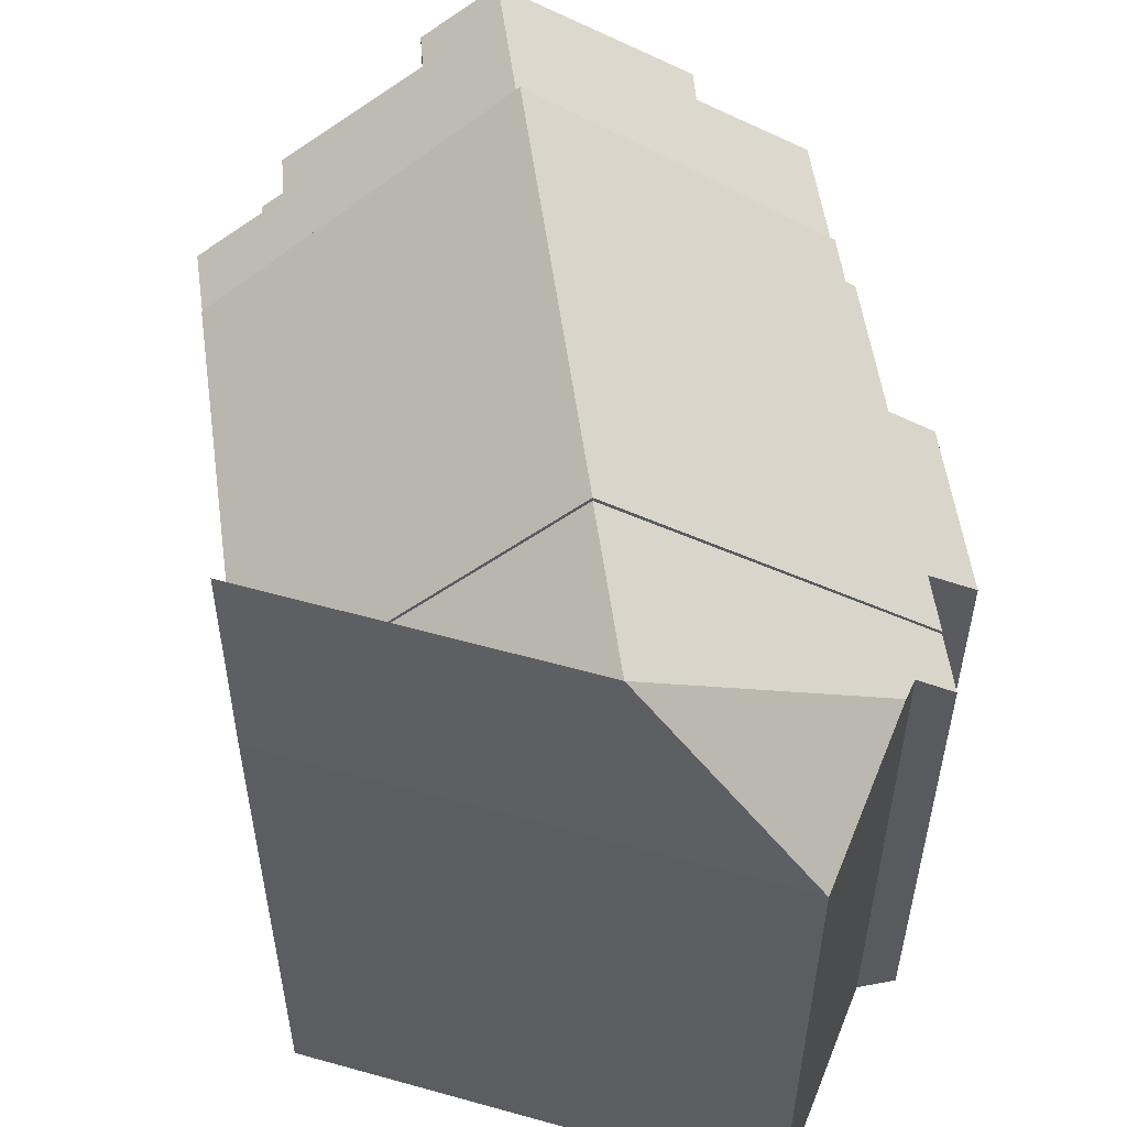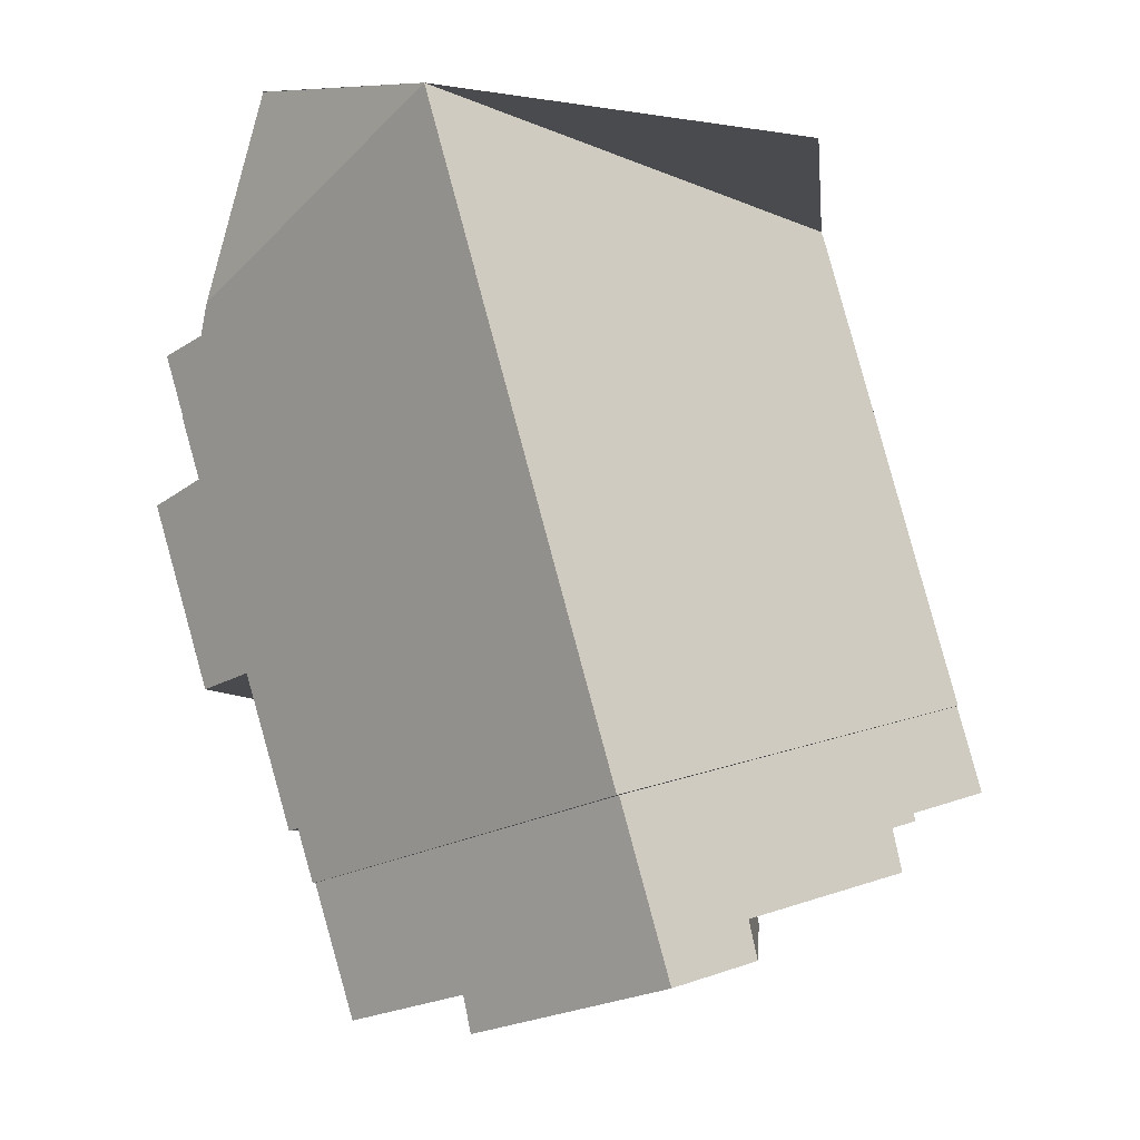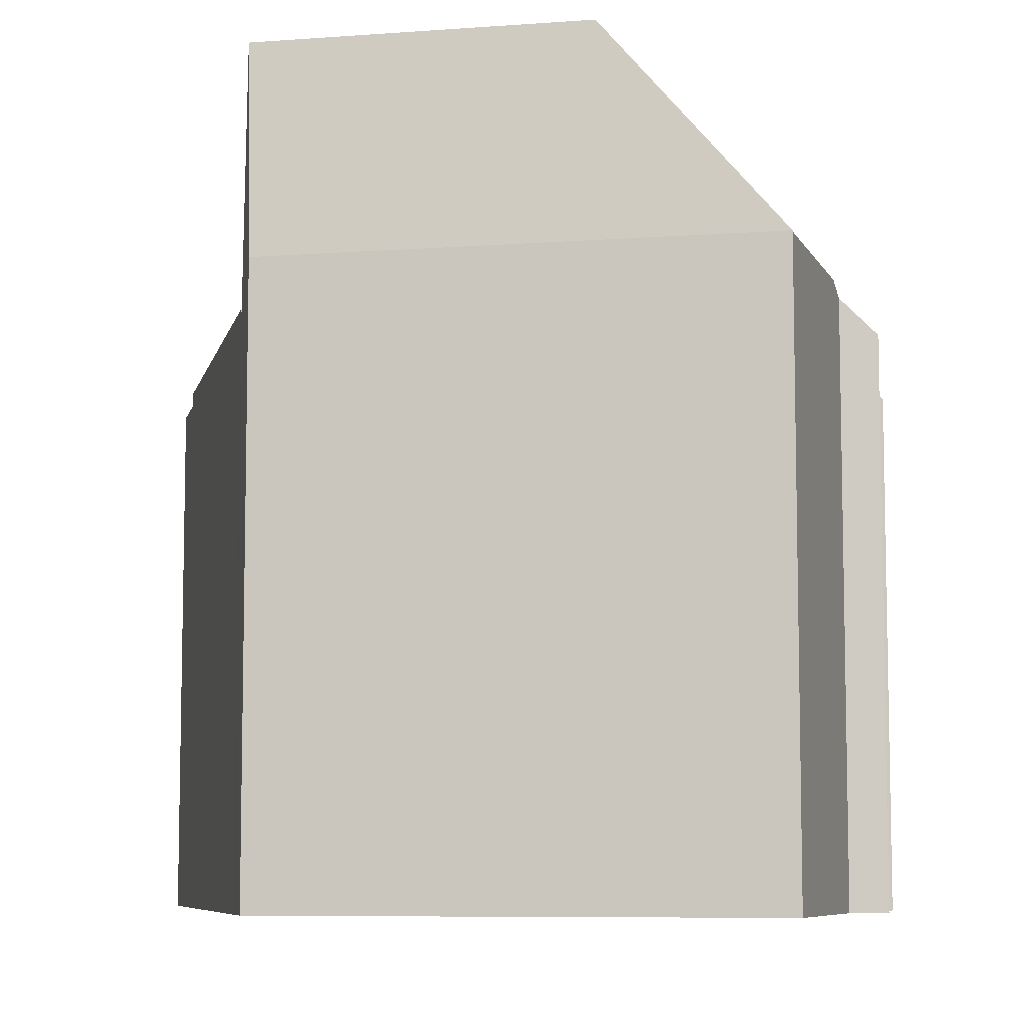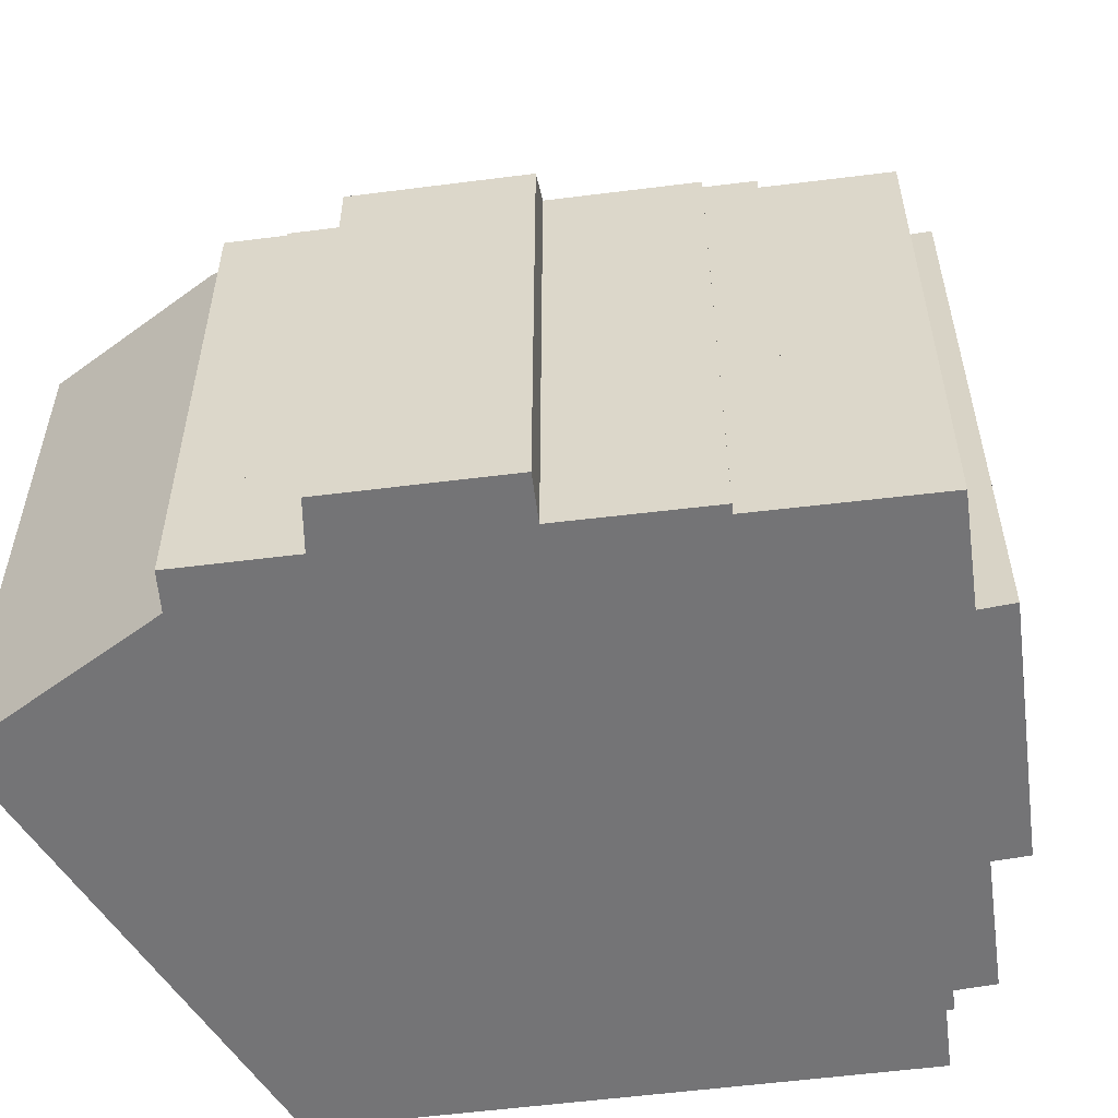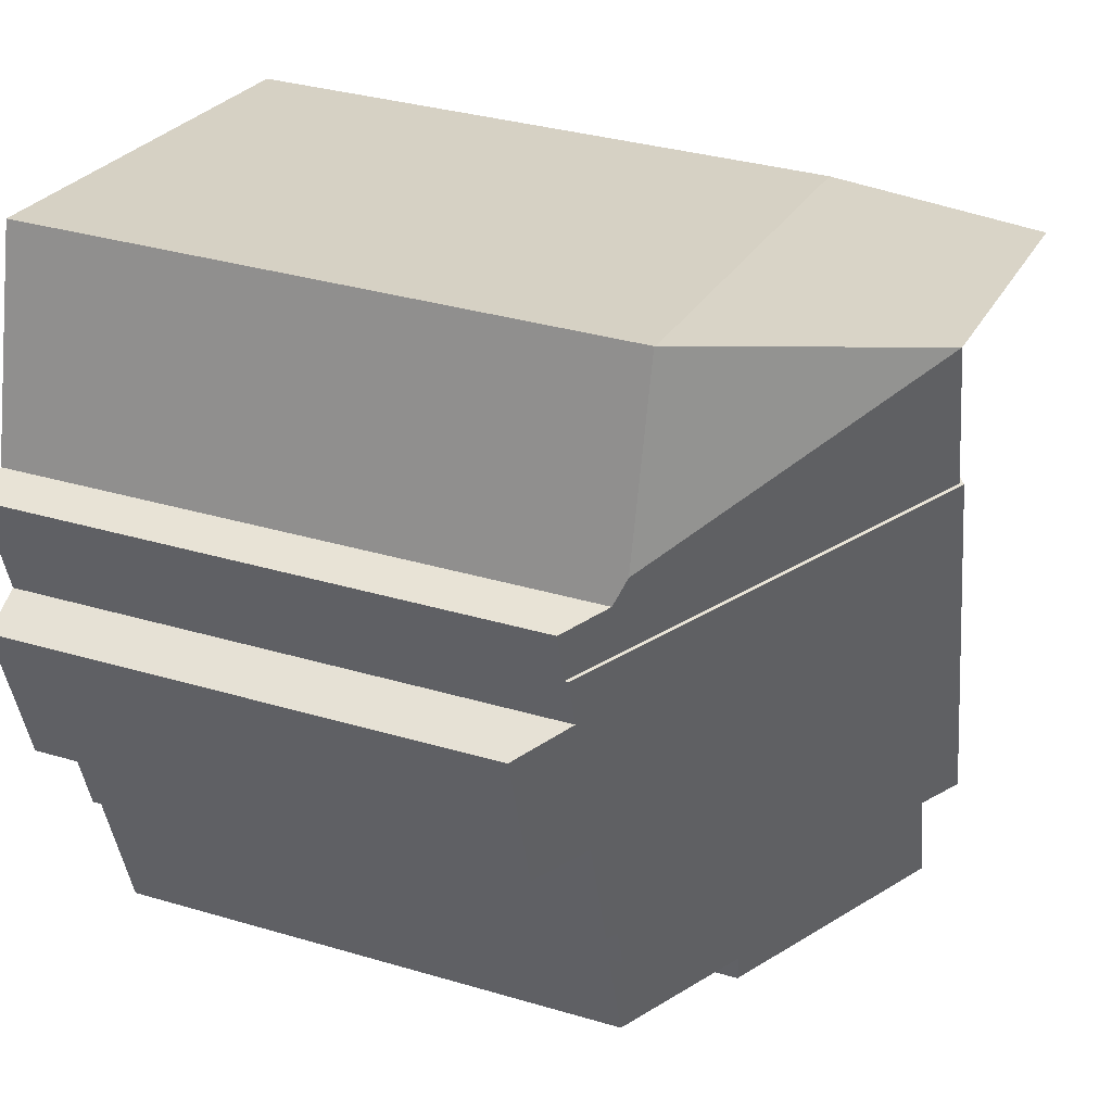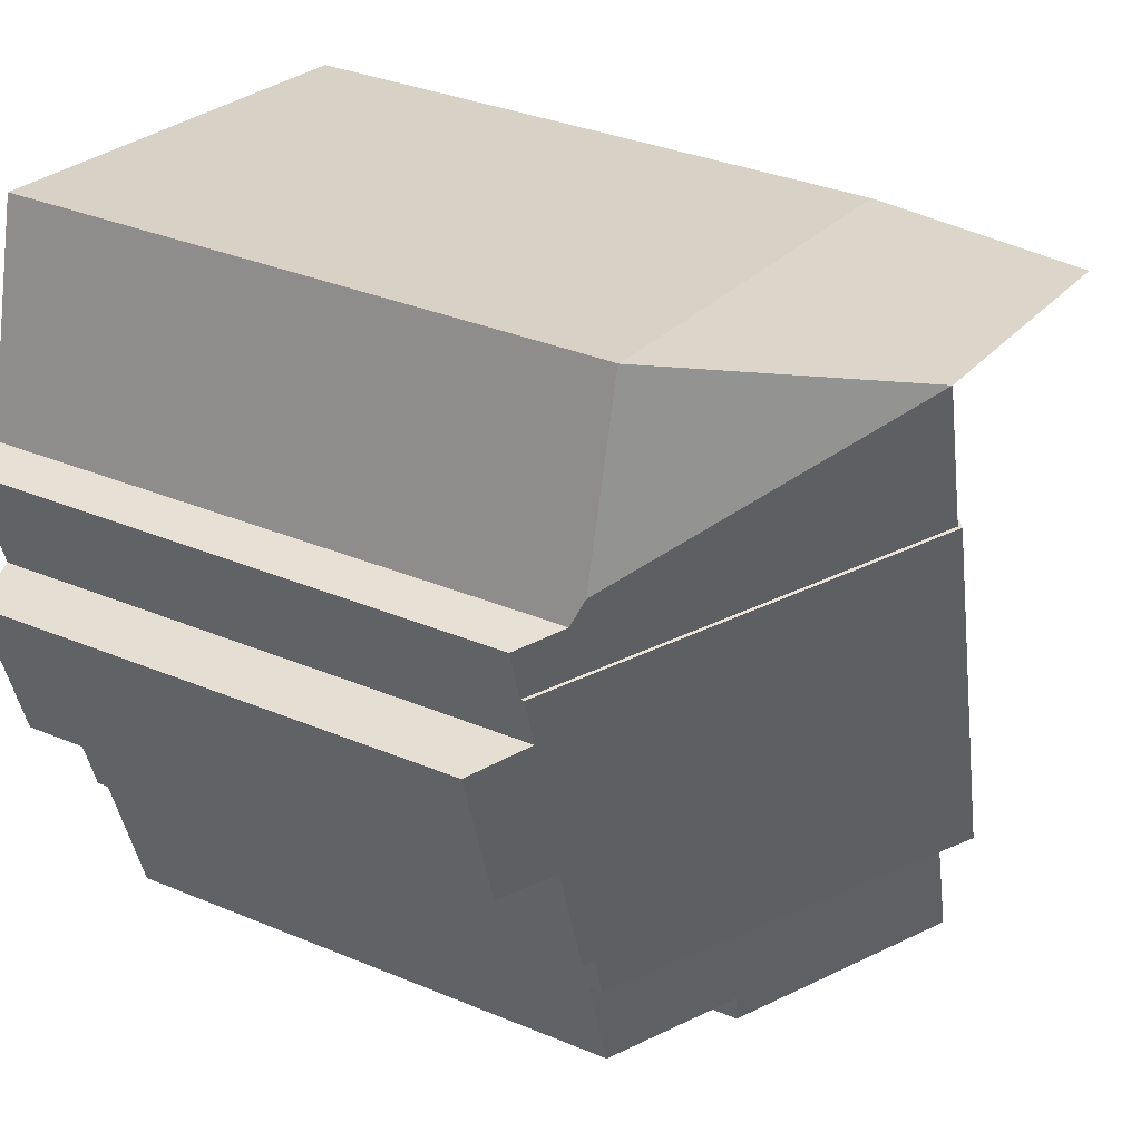
<metadata>
{"format":"obj","ext":"obj","renderer":"f3d","projection":"perspective","resolution":1024,"background":"white","views":[{"elev":55.6,"azim":7.3,"up":"+Y"},{"elev":-4.7,"azim":-176.1,"up":"+Z"},{"elev":-7.7,"azim":2.7,"up":"+Y"},{"elev":-56.3,"azim":113.0,"up":"+Y"},{"elev":34.5,"azim":111.6,"up":"+Z"},{"elev":34.8,"azim":119.0,"up":"+Z"}]}
</metadata>
<code>
v  9.155 17.36 9.069
v  12.81 12.03 -1.736
v  6.686 17.36 -0.056
v  13.12 12.02 -0.679
v  13.31 11.84 -0.737
v  14.18 11.81 2.32
v  15.16 10.96 2.043
v  15.32 10.95 2.606
v  16.1 10.94 5.44
v  15.15 11.86 6.116
v  16.17 10.94 5.699
v  15.49 11.85 7.333
v  2.957 11.97 10.77
v  0.454 11.94 1.653
v  2.957 -6.593e-16 10.77
v  15.49 -4.49e-16 7.333
v  9.155 -5.553e-16 9.069
v  15.15 -3.745e-16 6.116
v  16.17 -3.49e-16 5.699
v  15.32 -1.596e-16 2.606
v  15.16 -1.251e-16 2.043
v  16.1 -3.331e-16 5.44
v  13.31 4.513e-17 -0.737
v  14.18 -1.421e-16 2.32
v  12.81 1.063e-16 -1.736
v  13.12 4.158e-17 -0.679
v  0.454 -1.012e-16 1.653
v  6.686 3.429e-18 -0.056
v  10.09 17.27 12.53
v  13.79 12.74 13.58
v  14.86 12.74 9.44
v  15.49 11.77 7.333
v  15.01 12.49 8.847
v  15.83 11.76 8.569
v  9.155 17.27 9.069
v  2.978 11.89 10.84
v  2.957 11.89 10.77
v  6.455 14.52 11.67
v  10.09 -7.671e-16 12.53
v  6.455 -7.143e-16 11.67
v  2.978 -6.639e-16 10.84
v  13.79 -8.314e-16 13.58
v  15.01 -5.417e-16 8.847
v  15.83 -5.247e-16 8.569
v  14.86 -5.78e-16 9.44
v  3.267 12.76 11.9
v  13.79 12.76 13.58
v  6.535 17.27 11.96
v  3.135 17.27 11.42
v  2.978 11.93 10.84
v  10.09 17.23 12.53
v  3.267 -7.284e-16 11.9
v  3.135 -6.99e-16 11.42
v  5.778 16.58 -3.408
v  9.738 13.59 -3.739
v  9.596 13.55 -4.465
v  12.81 11.72 -1.736
v  12.07 11.75 -4.367
v  6.686 16.58 -0.056
v  4.279 15.39 -2.993
v  4.439 15.36 -2.258
v  1.598 13.11 -1.483
v  1.77 13.07 -0.66
v  0.454 11.64 1.653
v  1.362 12.72 -0.39
v  1.32 12.72 -0.535
v  0 11.64 7.125e-16
v  12.07 2.674e-16 -4.367
v  9.738 2.289e-16 -3.739
v  9.596 2.734e-16 -4.465
v  4.279 1.833e-16 -2.993
v  5.778 2.087e-16 -3.408
v  4.439 1.383e-16 -2.258
v  1.598 9.081e-17 -1.483
v  1.77 4.041e-17 -0.66
v  1.32 3.276e-17 -0.535
v  1.362 2.388e-17 -0.39
v  0 0 0
g defaultobject
f 1 2 3
f 2 1 4
f 4 1 5
f 5 1 6
f 6 1 7
f 7 1 8
f 8 1 9
f 9 1 10
f 9 10 11
f 10 1 12
f 13 3 14
f 3 13 1
f 13 12 1
f 12 13 15
f 12 15 16
f 16 15 17
f 18 11 10
f 11 18 19
f 12 18 10
f 18 12 16
f 19 9 11
f 9 19 8
f 8 19 7
f 7 19 20
f 7 20 21
f 20 19 22
f 6 23 5
f 23 6 24
f 4 25 2
f 25 4 26
f 7 24 6
f 24 7 21
f 5 26 4
f 26 5 23
f 2 14 3
f 14 2 25
f 14 25 27
f 27 25 28
f 14 15 13
f 15 14 27
f 17 18 16
f 18 17 20
f 20 17 21
f 21 17 24
f 24 17 23
f 23 17 15
f 23 15 26
f 26 15 25
f 25 15 28
f 28 15 27
f 18 22 19
f 22 18 20
f 29 30 31
f 32 33 34
f 33 32 35
f 33 35 31
f 31 35 29
f 36 35 37
f 35 36 38
f 35 38 29
f 38 39 29
f 39 38 36
f 39 36 40
f 40 36 41
f 39 30 29
f 30 39 42
f 43 34 33
f 34 43 44
f 42 31 30
f 31 42 33
f 33 42 43
f 43 42 45
f 34 16 32
f 16 34 44
f 32 37 35
f 37 32 16
f 37 16 15
f 15 16 17
f 15 36 37
f 36 15 41
f 44 17 16
f 17 44 43
f 17 43 45
f 17 45 42
f 17 42 39
f 17 39 15
f 15 39 40
f 15 40 41
f 29 46 47
f 46 29 48
f 46 48 49
f 49 38 50
f 38 49 51
f 51 49 48
f 48 29 51
f 50 46 49
f 46 50 52
f 52 50 53
f 53 50 41
f 52 47 46
f 47 52 42
f 47 39 29
f 39 47 42
f 39 38 29
f 38 39 50
f 50 39 41
f 41 39 40
f 52 39 42
f 39 52 40
f 40 52 41
f 41 52 53
f 54 55 56
f 55 57 58
f 57 55 59
f 59 55 54
f 60 59 54
f 59 60 61
f 59 61 62
f 59 62 63
f 59 63 64
f 64 63 65
f 65 63 66
f 64 65 67
f 64 57 59
f 57 64 27
f 57 27 25
f 25 27 28
f 57 68 58
f 68 57 25
f 69 56 55
f 56 69 70
f 58 69 55
f 69 58 68
f 56 60 54
f 60 56 71
f 71 56 70
f 71 70 72
f 73 62 61
f 62 73 74
f 75 66 63
f 66 75 76
f 77 67 65
f 67 77 78
f 71 61 60
f 61 71 73
f 74 63 62
f 63 74 75
f 66 77 65
f 77 66 76
f 67 27 64
f 27 67 78
f 28 68 25
f 68 28 69
f 69 28 70
f 70 28 72
f 72 28 27
f 72 27 73
f 73 27 75
f 75 27 77
f 77 27 78
f 76 75 77
f 74 73 75
f 71 72 73

</code>
